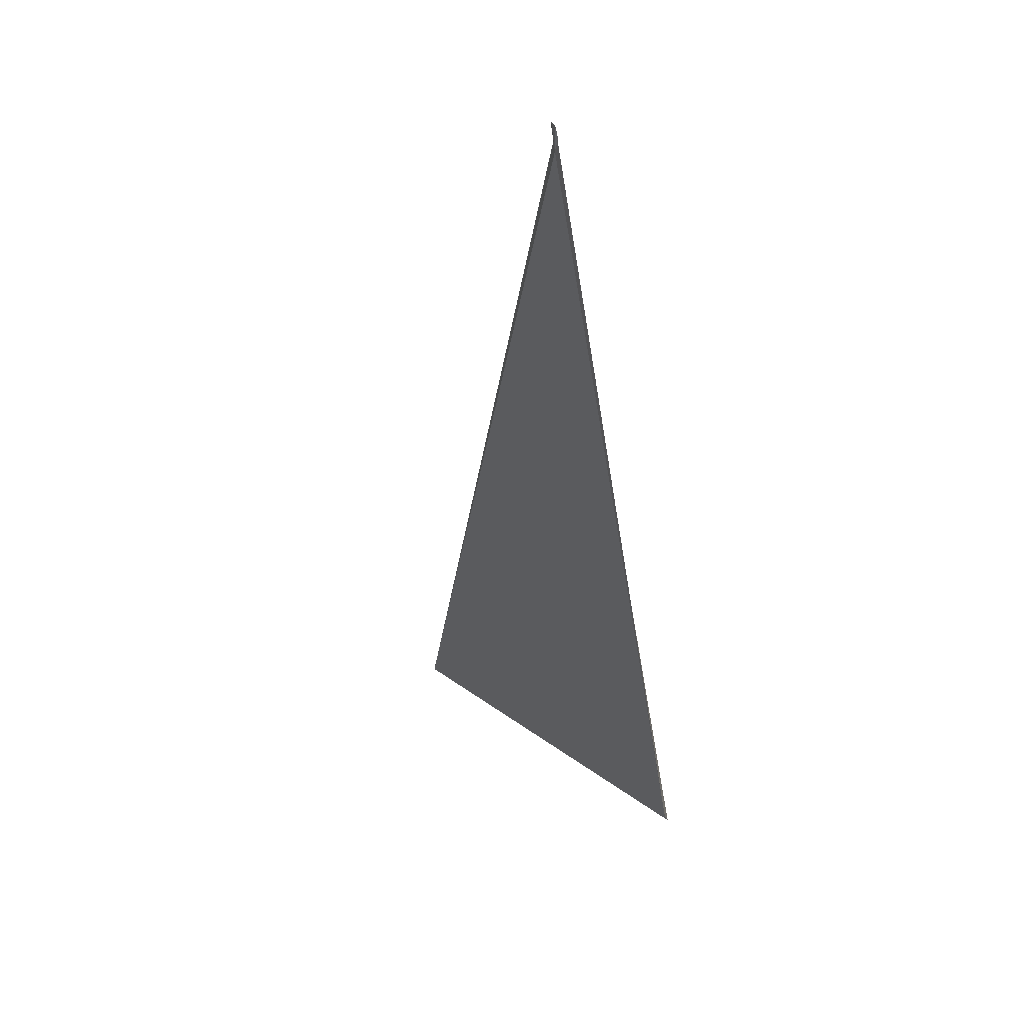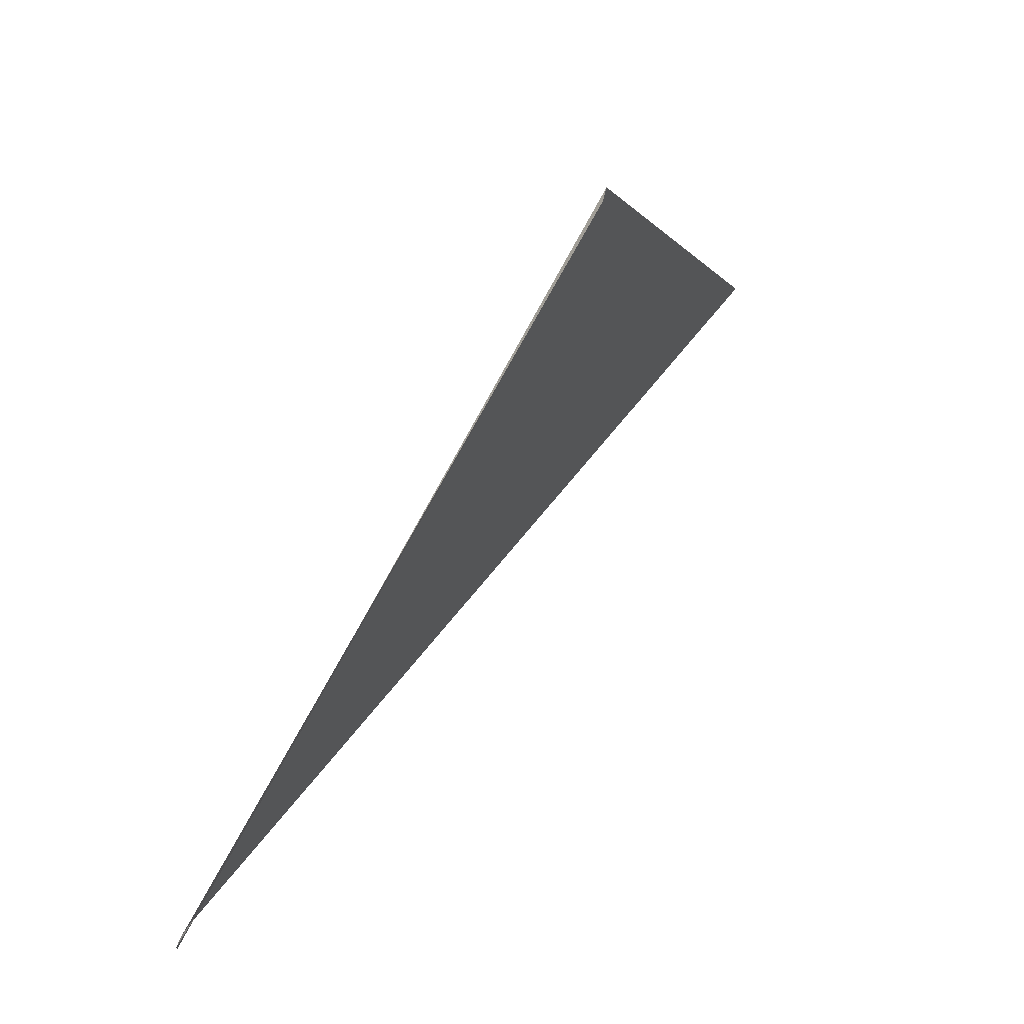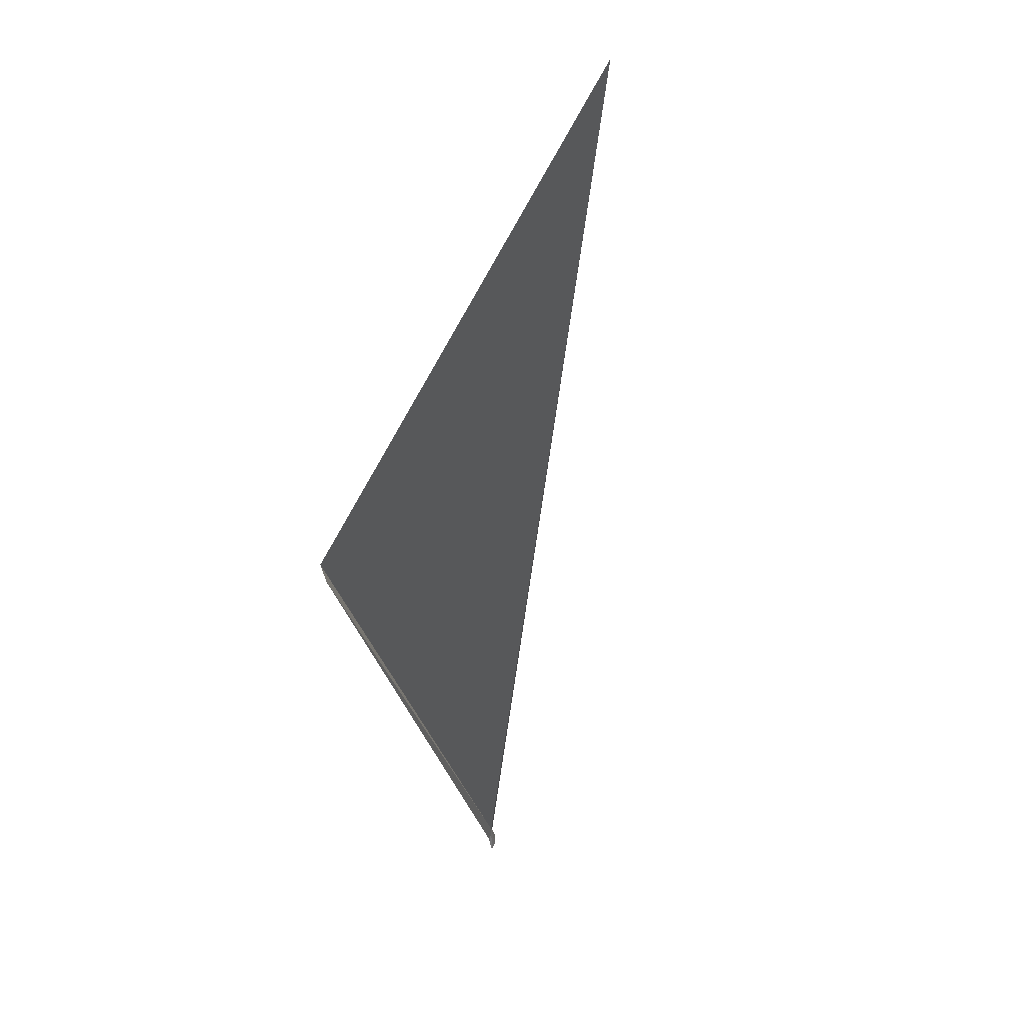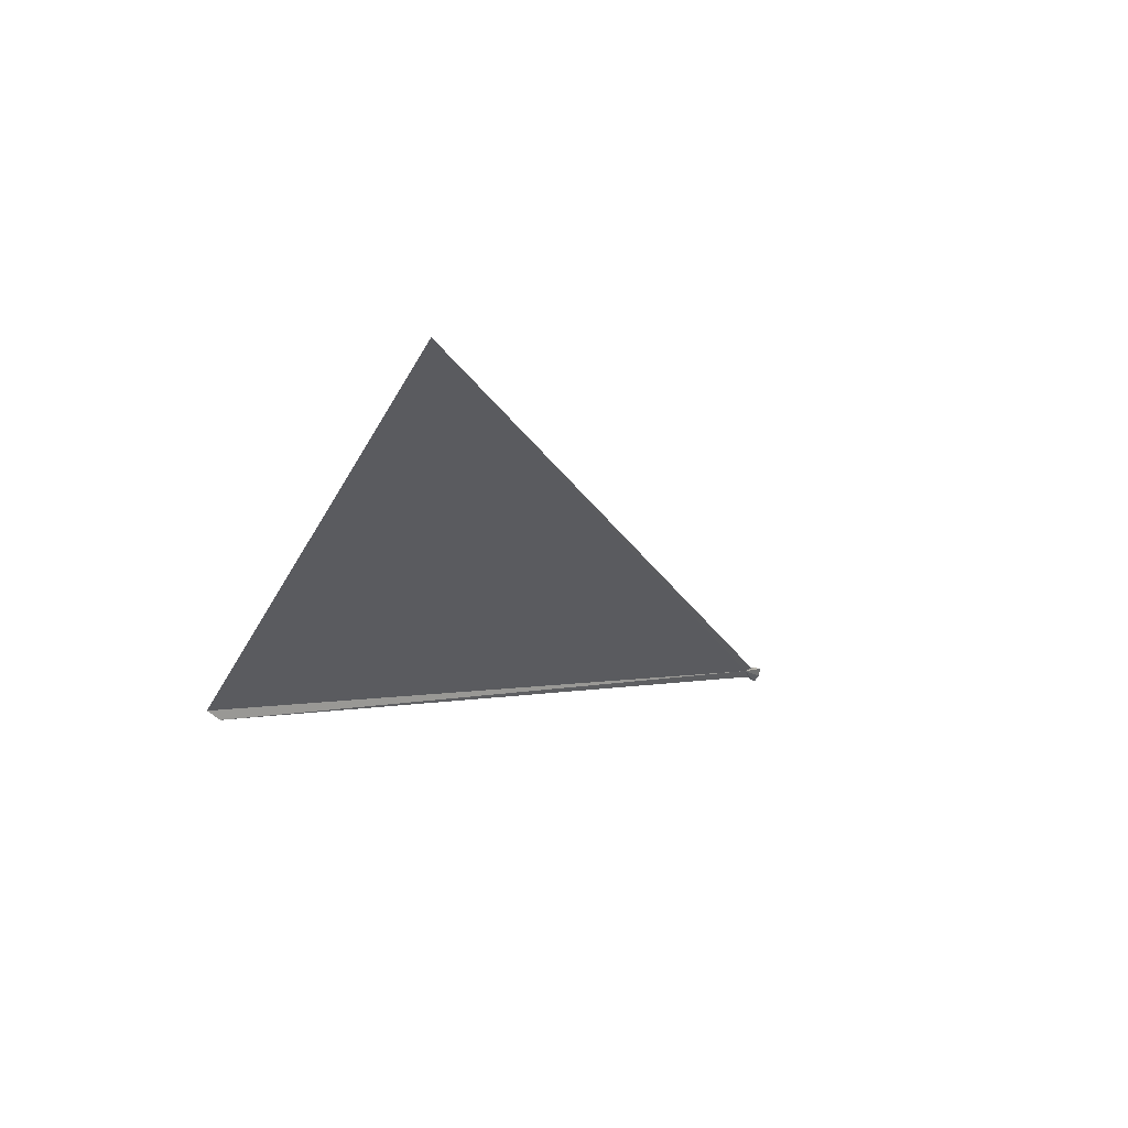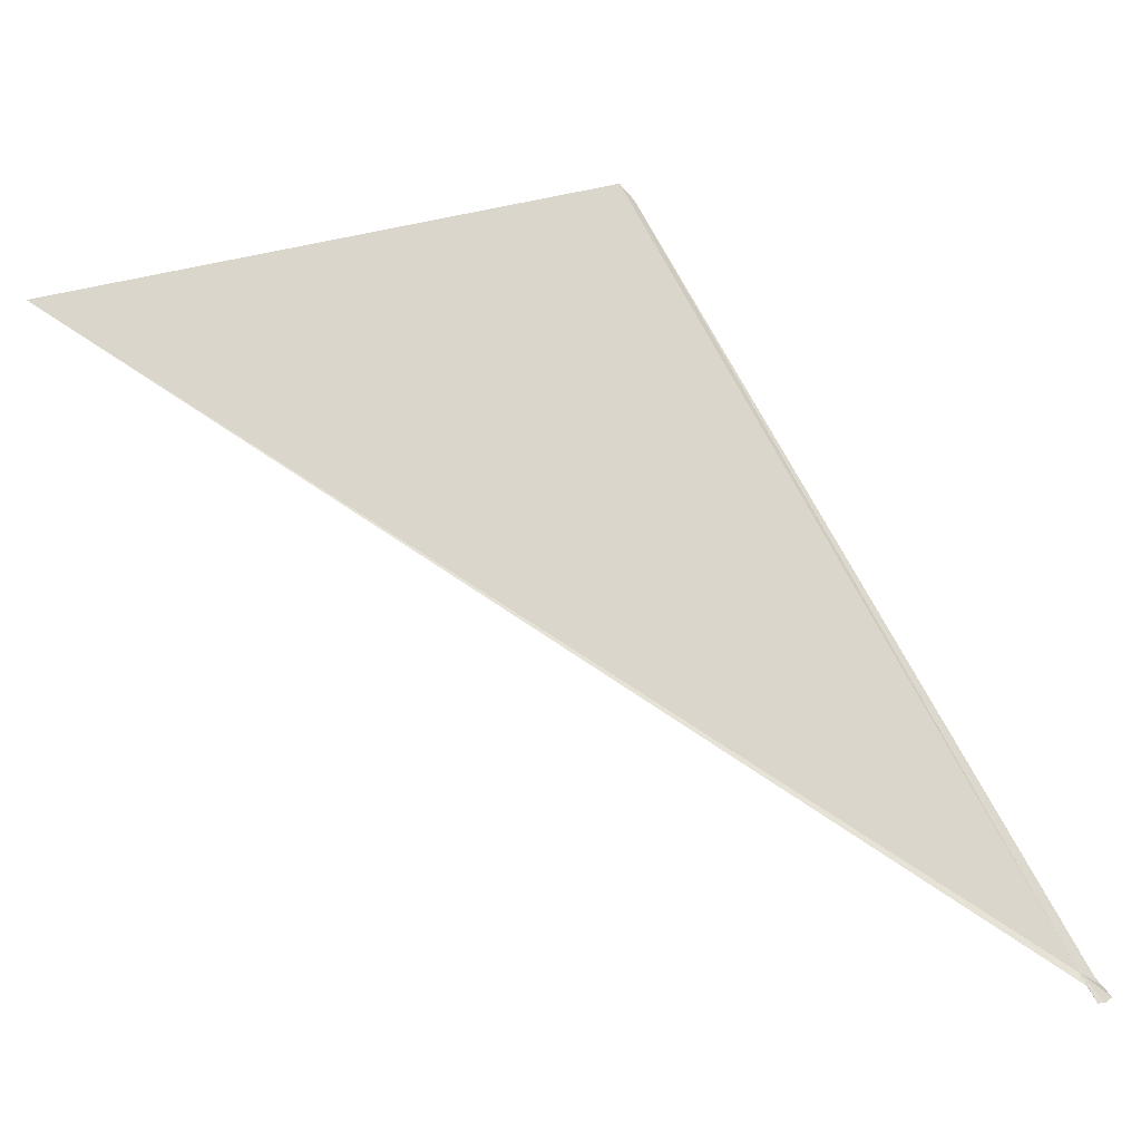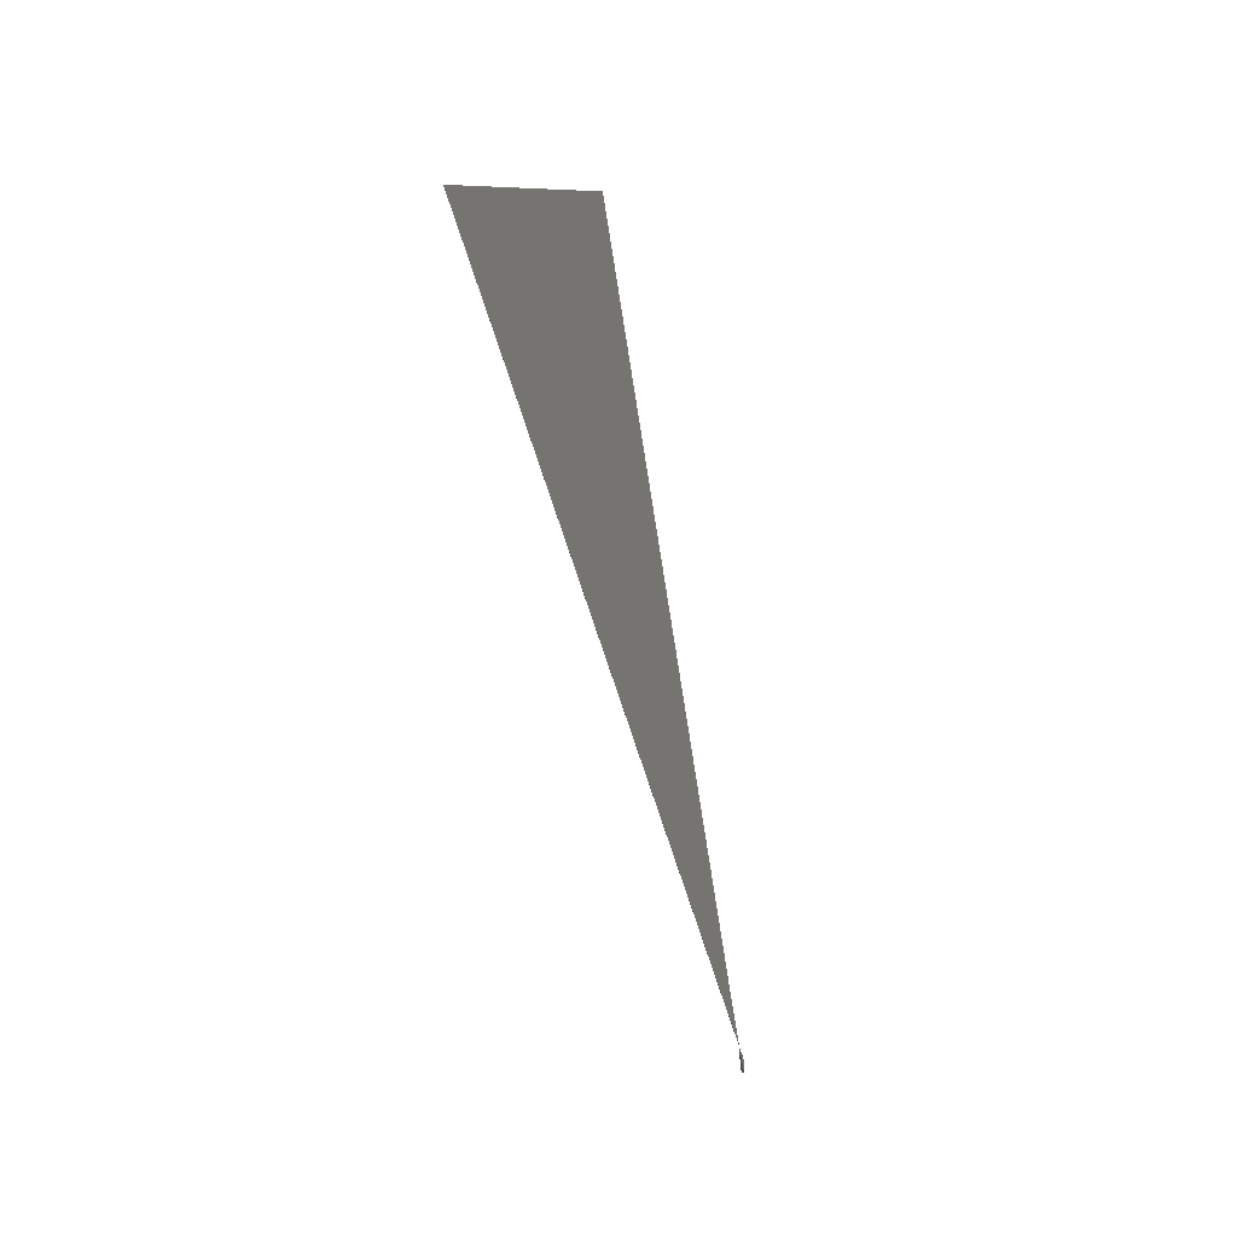
<metadata>
{"format":"obj","ext":"obj","renderer":"f3d","projection":"perspective","resolution":1024,"background":"white","views":[{"elev":-77.3,"azim":27.0,"up":"+Z"},{"elev":-72.6,"azim":165.1,"up":"+Z"},{"elev":-1.2,"azim":-151.5,"up":"+Z"},{"elev":34.4,"azim":-115.9,"up":"+Z"},{"elev":-12.6,"azim":53.0,"up":"+Y"},{"elev":-7.9,"azim":-14.4,"up":"+Y"}]}
</metadata>
<code>
v 117 82.79 50.3
v 117.1 82.61 50.26
v 117.2 82.49 50.2
v 117.2 82.37 50.12
v 117.2 82.39 49.96
v 117.2 82.47 49.84
v 117.2 82.63 50
v 117.1 82.73 50.09
v 113.6 94.23 55.66
v 113.6 94.03 55.4
v 109.9 91.89 63.26
f 1 2 3
f 1 3 4
f 1 4 5
f 1 5 6
f 1 6 7
f 1 7 8
f 1 10 9
f 1 8 10
f 1 11 2
f 1 9 11

</code>
